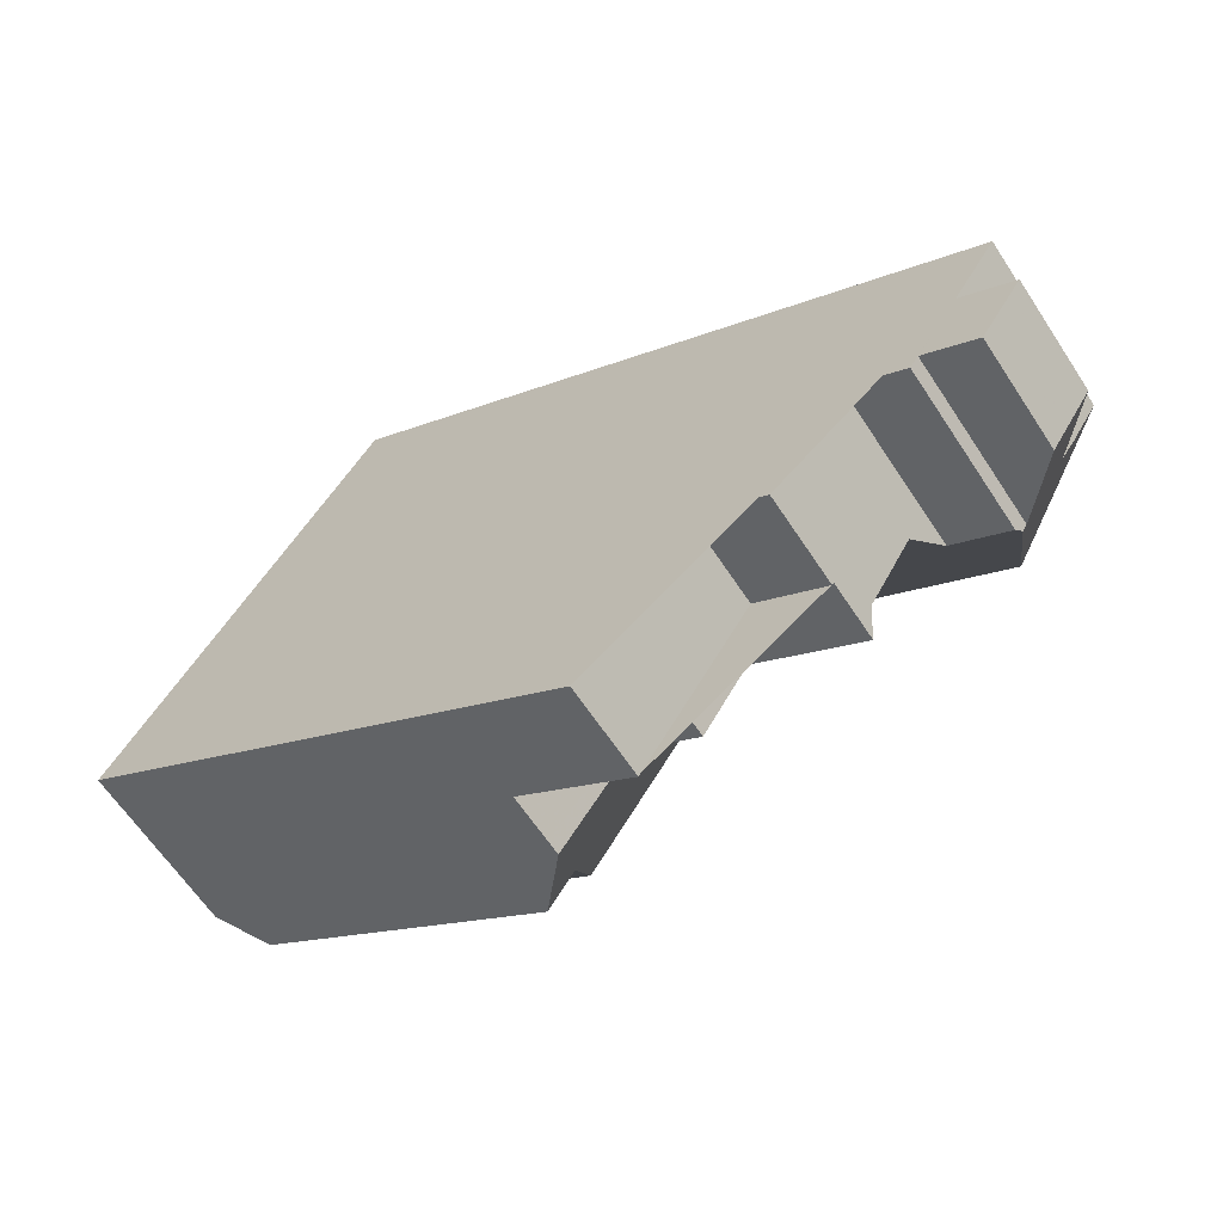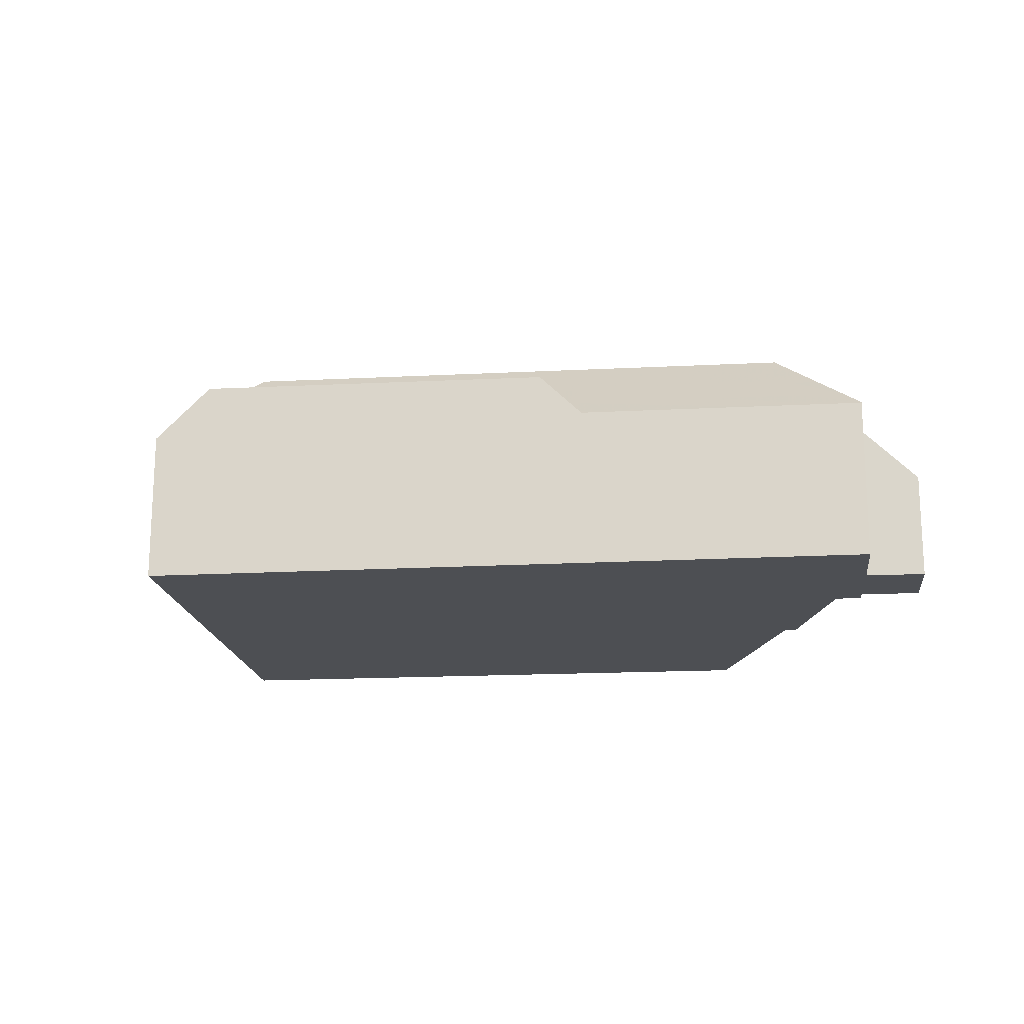
<metadata>
{"format":"obj","ext":"obj","renderer":"f3d","projection":"perspective","resolution":1024,"background":"white","views":[{"elev":-62.9,"azim":-146.8,"up":"+Y"},{"elev":-18.0,"azim":-141.1,"up":"+Z"}]}
</metadata>
<code>
v 147.2 -1783 5.537
v 168.5 -1769 5.17
v 176.9 -1783 5.629
v 152.2 -1786 5.37
v 150.3 -1788 5.36
v 160.4 -1794 2.988
v 156.9 -1789 2.971
v 154.6 -1790 2.973
v 146.9 -1786 3.604
v 148.6 -1785 5.555
v 150 -1787 5.58
v 148.3 -1788 3.616
v 167.3 -1773 8.375
v 167.3 -1773 8.375
v 173 -1782 8.396
v 165.4 -1787 8.37
v 159.5 -1778 8.349
v 151.2 -1784 8.322
v 166.9 -1770 7.028
v 175.8 -1784 6.969
v 165.7 -1790 6.917
v 156.7 -1777 6.976
v 175.8 -1784 6.969
v 166.9 -1770 7.028
v 156.7 -1777 6.976
v 165.7 -1790 6.917
v 173.6 -1778 6.998
v 171.4 -1774 7.015
v 167.7 -1771 7.022
v 157.5 -1778 6.971
v 167.7 -1771 7.022
v 168.1 -1769 5.584
v 155.5 -1777 5.555
v 157.5 -1778 6.971
v 147.3 -1783 5.57
v 149.2 -1783 6.929
v 167.3 -1773 8.375
v 151.2 -1784 8.322
v 168.4 -1772 7.018
v 169.9 -1771 5.248
v 169.2 -1770 5.209
v 167.7 -1771 6.966
v 167.3 -1773 8.375
v 167.7 -1771 7.022
v 173 -1782 8.396
v 175 -1783 6.974
v 172.3 -1778 6.992
v 169.9 -1775 7.007
v 173.6 -1778 5.449
v 171.4 -1774 5.327
v 159.5 -1778 8.349
v 151.2 -1784 8.322
v 171.2 -1774 5.507
v 171.4 -1774 5.507
v 169.1 -1774 7.013
v 152.8 -1787 4.236
v 159 -1780 6.961
v 150.7 -1786 6.919
v 150.2 -1787 5.586
v 157.7 -1781 6.955
v 167.3 -1773 8.375
v 159 -1780 6.961
v 157.7 -1781 6.955
v 164.1 -1792 2.984
v 154.5 -1790 2.973
v 165.4 -1787 8.37
v 176.9 -1783 5.628
v 175 -1783 6.974
v 164.9 -1789 6.923
v 164.4 -1791 5.355
v 173 -1782 8.396
v 164.9 -1789 6.923
v 175 -1783 6.974
v 159 -1783 4.32
v 164.1 -1792 4.589
v 147.4 -1786 4.08
v 148.8 -1788 4.15
v 154.1 -1789 4.307
v 152.8 -1787 4.236
v 154.5 -1790 4.325
v 159.5 -1778 8.349
v 162.3 -1793 2.986
v 158.1 -1784 4.307
v 158.1 -1784 4.307
v 160 -1786 4.4
v 158.7 -1787 2.969
v 159.5 -1778 8.349
v 157.5 -1778 6.971
v 159 -1780 6.961
v 159.5 -1778 8.349
v 164.9 -1789 6.923
v 165.4 -1787 8.37
v 162.2 -1785 6.94
v 155.5 -1777 5.555
v 159.6 -1786 4.384
v 164.1 -1792 5.048
v 158.5 -1782 5.439
v 147 -1786 3.604
v 147.4 -1786 4.083
v 151.2 -1784 8.322
v 151.2 -1784 8.322
v 149.2 -1783 6.929
v 150.7 -1786 6.919
v 151.2 -1784 8.322
v 147.3 -1783 5.57
v 150.2 -1787 5.586
v 173.3 -1782 8.236
v 173.6 -1780 6.983
v 174 -1778 5.468
v 160.4 -1785 4.395
v 173.3 -1782 8.236
v 163.4 -1787 6.932
v 165.3 -1787 8.212
v 165.3 -1787 8.212
v 154.5 -1790 4.903
v 160.4 -1786 4.888
v 159.6 -1786 4.384
v 154.1 -1789 4.307
v 160.9 -1786 5.268
v 147.4 -1783 5.689
v 155.6 -1778 5.619
v 156.8 -1777 6.976
v 161.4 -1774 7
v 156.8 -1777 6.976
v 155.6 -1778 5.619
v 147.4 -1783 5.689
v 147.3 -1783 5.569
v 149.5 -1783 7.123
v 157.6 -1778 7.052
v 163.5 -1774 7.001
v 167.6 -1771 7.022
v 163.5 -1774 7.001
v 149.5 -1783 7.123
v 149.3 -1783 6.928
v 167.6 -1771 7.022
v 148.1 -1784 5.561
v 159 -1783 4.32
v 160.7 -1786 4.887
v 160.7 -1786 4.41
v 160.4 -1785 4.395
v 160.9 -1786 5.268
v 159 -1783 4.32
v 160.7 -1786 2.967
v 157 -1780 8.341
v 164.1 -1792 2.984
v 157 -1780 8.341
v 157 -1780 8.341
v 156.4 -1779 7.063
v 157.7 -1781 6.955
v 157 -1780 8.341
v 160.7 -1786 6.933
v 156.3 -1779 6.965
v 155.6 -1778 5.636
v 158.5 -1782 5.439
v 160.7 -1786 5.283
v 160.4 -1785 4.395
v 155.6 -1777 5.639
v 155.6 -1777 5.637
v 155.6 -1778 5.636
v 164.1 -1792 5.048
v 160.3 -1794 2.987
v 162.3 -1793 2.985
v 164.1 -1791 2.984
v 164.1 -1791 4.587
v 164.1 -1791 5.051
v 164.4 -1791 5.434
v 164.1 -1791 2.984
v 171.6 -1787 6.947
v 165.7 -1790 6.917
v 164.1 -1791 5.051
v 165.7 -1790 6.917
v 163.4 -1784 8.363
v 160.4 -1786 4.888
v 154.5 -1790 4.903
v 160.7 -1786 4.887
v 154.5 -1790 2.973
v 158.7 -1787 2.969
v 160.7 -1786 2.967
v 160.7 -1786 4.41
v 160.7 -1786 2.967
v 160.7 -1786 4.887
v 160.7 -1786 5.283
v 160.7 -1786 5.283
v 160.7 -1786 6.933
v 171.1 -1779 8.389
v 171.1 -1779 8.389
v 163.4 -1784 8.363
v 172.3 -1778 6.992
v 173.6 -1778 5.449
v 162.2 -1785 6.94
v 172.3 -1778 6.992
v 162.2 -1785 6.94
v 173.6 -1778 6.998
v 160.7 -1786 6.933
v 159.5 -1784 4.343
v 158.5 -1784 4.331
v 162.1 -1782 8.358
v 159.5 -1784 4.343
v 159.5 -1784 5.371
v 159.5 -1784 6.942
v 169.8 -1777 8.384
v 171 -1776 7.001
v 160.8 -1783 6.949
v 169.8 -1777 8.384
v 162.1 -1782 8.358
v 153.2 -1788 4.258
v 171 -1776 7.001
v 160.8 -1783 6.949
v 172.3 -1776 7.008
v 159.5 -1784 6.942
v 168.4 -1769 5.247
v 169.1 -1770 5.286
v 169.8 -1772 5.325
v 173.6 -1778 6.998
v 171.3 -1774 7.014
v 173.6 -1778 5.526
v 171.3 -1774 5.507
v 171.3 -1774 5.404
v 174 -1778 5.548
v 176.8 -1783 5.703
v 173.6 -1778 6.998
v 172.3 -1776 7.007
v 173.6 -1778 5.526
v 176.9 -1783 5.706
v 164.6 -1775 8.366
v 167.1 -1779 8.375
v 168.4 -1781 8.38
v 171.1 -1785 6.954
v 170.4 -1784 8.387
v 170.4 -1784 8.387
v 170.4 -1784 8.228
v 171.1 -1785 6.954
v 164.6 -1775 8.366
v 163.8 -1774 7.003
v 163.8 -1774 7.003
v 164.6 -1775 8.366
v 163.8 -1774 7.003
v 171.9 -1786 6.949
v 163 -1773 7.008
v 162.5 -1783 8.36
v 167.5 -1779 8.376
v 153.6 -1789 4.281
v 159 -1785 4.353
v 161.2 -1784 6.946
v 172.6 -1776 7.005
v 172.7 -1776 7.005
v 159.9 -1785 6.939
v 159.9 -1785 4.364
v 170.1 -1778 8.385
v 171.3 -1777 6.998
v 162.5 -1783 8.36
v 159.9 -1785 5.343
v 159.9 -1785 4.364
v 159.9 -1785 6.939
v 170.1 -1778 8.385
v 171.3 -1777 6.998
v 161.2 -1784 6.946
v 167.9 -1770 6.173
v 168.7 -1770 5.264
v 155.9 -1778 6.145
v 148.1 -1783 6.127
v 156.3 -1778 6.146
v 157.1 -1777 6.974
v 168.8 -1770 5.187
v 167.2 -1771 7.025
v 156.3 -1778 6.146
v 157.1 -1777 6.974
v 167.2 -1771 7.025
v 148.1 -1783 6.127
v 147.6 -1783 5.567
v 163.4 -1773 7.006
v 167.3 -1773 8.315
v 159.4 -1778 8.297
v 157 -1780 8.292
v 164.5 -1775 8.309
v 167.3 -1773 8.315
v 151.1 -1784 8.278
v 149.9 -1784 6.924
v 151.1 -1784 8.278
v 148.5 -1785 5.384
v 148.6 -1785 5.381
v 149.8 -1787 5.33
v 147.1 -1786 3.672
v 148.3 -1788 3.621
v 147 -1786 3.674
v 148.4 -1785 5.209
v 148.3 -1785 5.208
v 149.7 -1787 5.219
v 152.8 -1787 4.236
v 150.6 -1784 7.758
v 150.4 -1783 7.755
v 149.2 -1782 5.674
v 149.5 -1782 6.131
v 154.2 -1789 4.308
v 154.5 -1790 4.902
v 151.4 -1785 6.923
v 152.8 -1787 4.236
v 154.5 -1790 4.902
v 149.9 -1783 6.933
v 150 -1783 7.118
v 153.7 -1789 4.281
v 154.2 -1789 4.308
v 154.6 -1790 2.973
v 154.5 -1790 2.973
v 151 -1784 7.76
v 154.5 -1790 4.326
v 154.5 -1790 2.973
v 153.2 -1788 4.258
v 150.4 -1783 7.755
v 151 -1784 7.76
v 149.1 -1782 5.541
v 160.4 -1794 2.988
v 160.3 -1794 2.987
v 152.9 -1782 8.328
v 152.9 -1782 8.282
v 152.9 -1782 8.328
v 155 -1786 4.266
v 151.5 -1780 5.654
v 151.7 -1781 6.136
v 156.5 -1788 4.34
v 156.8 -1788 4.897
v 153.7 -1784 6.934
v 155 -1786 4.266
v 156.8 -1788 4.897
v 152.9 -1782 8.328
v 152.9 -1782 8.328
v 156.8 -1788 2.97
v 152.2 -1781 6.944
v 152.3 -1781 7.098
v 155.9 -1787 4.312
v 156.5 -1788 4.34
v 156.8 -1788 4.357
v 156.8 -1788 2.97
v 155.5 -1786 4.289
v 151.4 -1780 5.546
v 158.5 -1782 6.949
v 154.4 -1785 5.414
v 152.2 -1786 5.401
v 150.3 -1788 5.391
v 158.5 -1782 5.436
v 158.5 -1782 5.436
v 171.3 -1774 5.404
v 171.4 -1774 5.327
v 168.8 -1776 8.38
v 171.3 -1774 7.014
v 169.9 -1775 7.007
v 161 -1781 8.355
v 158.5 -1782 5.436
v 158.5 -1782 5.439
v 158.5 -1782 6.949
v 168.8 -1776 8.38
v 169.9 -1775 7.007
v 171.2 -1774 5.507
v 159.8 -1781 6.956
v 166.1 -1777 8.371
v 161 -1781 8.355
v 159.8 -1781 6.956
v 171.4 -1774 7.015
v 149.1 -1782 5.541
v 147.2 -1783 5.537
v 147.2 -1783 0
v 149.1 -1782 0
v 168.8 -1770 5.187
v 168.5 -1769 5.17
v 168.5 -1769 0
v 168.8 -1770 0
v 176.9 -1783 5.706
v 176.9 -1783 5.629
v 176.9 -1783 0
v 176.9 -1783 0
v 150.3 -1788 5.36
v 152.2 -1786 5.37
v 152.2 -1786 8.882e-16
v 150.3 -1788 0
v 150.3 -1788 5.391
v 150.3 -1788 5.36
v 150.3 -1788 0
v 150.3 -1788 0
v 160.3 -1794 2.987
v 160.4 -1794 2.988
v 160.4 -1794 4.441e-16
v 160.3 -1794 0
v 154.6 -1790 2.973
v 156.9 -1789 2.971
v 156.9 -1789 -4.441e-16
v 154.6 -1790 0
v 154.5 -1790 2.973
v 154.6 -1790 2.973
v 154.6 -1790 0
v 154.5 -1790 4.441e-16
v 147 -1786 3.674
v 146.9 -1786 3.604
v 146.9 -1786 0
v 147 -1786 -4.441e-16
v 148.1 -1784 5.561
v 148.6 -1785 5.555
v 148.6 -1785 8.882e-16
v 148.1 -1784 0
v 149.8 -1787 5.33
v 150 -1787 5.58
v 150 -1787 0
v 149.8 -1787 0
v 147 -1786 3.604
v 148.3 -1788 3.616
v 148.3 -1788 4.441e-16
v 147 -1786 0
v 171.9 -1786 6.949
v 175.8 -1784 6.969
v 175.8 -1784 0
v 171.9 -1786 0
v 161.4 -1774 7
v 156.7 -1777 6.976
v 156.7 -1777 0
v 161.4 -1774 0
v 168.1 -1769 5.584
v 166.9 -1770 7.028
v 166.9 -1770 0
v 168.1 -1769 -8.882e-16
v 164.4 -1791 5.355
v 165.7 -1790 6.917
v 165.7 -1790 0
v 164.4 -1791 0
v 168.4 -1769 5.247
v 168.1 -1769 5.584
v 168.1 -1769 -8.882e-16
v 168.4 -1769 0
v 155.6 -1777 5.639
v 155.5 -1777 5.555
v 155.5 -1777 -8.882e-16
v 155.6 -1777 0
v 171.4 -1774 5.327
v 169.9 -1771 5.248
v 169.9 -1771 -8.882e-16
v 171.4 -1774 0
v 169.9 -1771 5.248
v 169.2 -1770 5.209
v 169.2 -1770 -8.882e-16
v 169.9 -1771 -8.882e-16
v 150 -1787 5.58
v 150.2 -1787 5.586
v 150.2 -1787 -8.882e-16
v 150 -1787 0
v 176.9 -1783 5.629
v 176.9 -1783 5.628
v 176.9 -1783 -8.882e-16
v 176.9 -1783 0
v 164.1 -1792 5.048
v 164.4 -1791 5.355
v 164.4 -1791 0
v 164.1 -1792 8.882e-16
v 148.3 -1785 5.208
v 147.4 -1786 4.08
v 147.4 -1786 0
v 148.3 -1785 0
v 148.3 -1788 3.621
v 148.8 -1788 4.15
v 148.8 -1788 -8.882e-16
v 148.3 -1788 0
v 152.2 -1786 5.37
v 152.8 -1787 4.236
v 152.8 -1787 0
v 152.2 -1786 8.882e-16
v 160.4 -1794 2.988
v 162.3 -1793 2.986
v 162.3 -1793 0
v 160.4 -1794 0
v 146.9 -1786 3.604
v 147 -1786 3.604
v 147 -1786 0
v 146.9 -1786 0
v 147.2 -1783 5.537
v 147.3 -1783 5.57
v 147.3 -1783 0
v 147.2 -1783 0
v 176.9 -1783 5.628
v 174 -1778 5.468
v 174 -1778 0
v 176.9 -1783 -8.882e-16
v 153.6 -1789 4.281
v 154.1 -1789 4.307
v 154.1 -1789 0
v 153.6 -1789 8.882e-16
v 163 -1773 7.008
v 161.4 -1774 7
v 161.4 -1774 0
v 163 -1773 0
v 147.3 -1783 5.57
v 147.3 -1783 5.569
v 147.3 -1783 8.882e-16
v 147.3 -1783 0
v 147.6 -1783 5.567
v 148.1 -1784 5.561
v 148.1 -1784 0
v 147.6 -1783 0
v 162.3 -1793 2.986
v 164.1 -1792 2.984
v 164.1 -1792 0
v 162.3 -1793 0
v 156.7 -1777 6.976
v 155.6 -1777 5.639
v 155.6 -1777 0
v 156.7 -1777 0
v 156.9 -1789 2.971
v 160.3 -1794 2.987
v 160.3 -1794 0
v 156.9 -1789 -4.441e-16
v 165.7 -1790 6.917
v 171.6 -1787 6.947
v 171.6 -1787 0
v 165.7 -1790 0
v 154.1 -1789 4.307
v 154.5 -1790 4.903
v 154.5 -1790 0
v 154.1 -1789 0
v 174 -1778 5.468
v 173.6 -1778 5.449
v 173.6 -1778 0
v 174 -1778 0
v 152.8 -1787 4.236
v 153.2 -1788 4.258
v 153.2 -1788 0
v 152.8 -1787 0
v 172.7 -1776 7.005
v 172.3 -1776 7.008
v 172.3 -1776 0
v 172.7 -1776 0
v 168.5 -1769 5.17
v 168.4 -1769 5.247
v 168.4 -1769 0
v 168.5 -1769 0
v 175.8 -1784 6.969
v 176.9 -1783 5.706
v 176.9 -1783 0
v 175.8 -1784 0
v 171.6 -1787 6.947
v 171.9 -1786 6.949
v 171.9 -1786 0
v 171.6 -1787 0
v 166.9 -1770 7.028
v 163 -1773 7.008
v 163 -1773 0
v 166.9 -1770 0
v 153.2 -1788 4.258
v 153.6 -1789 4.281
v 153.6 -1789 8.882e-16
v 153.2 -1788 0
v 173.6 -1778 6.998
v 172.7 -1776 7.005
v 172.7 -1776 0
v 173.6 -1778 0
v 169.2 -1770 5.209
v 168.8 -1770 5.187
v 168.8 -1770 0
v 169.2 -1770 -8.882e-16
v 147.3 -1783 5.569
v 147.6 -1783 5.567
v 147.6 -1783 0
v 147.3 -1783 8.882e-16
v 148.6 -1785 5.555
v 148.5 -1785 5.384
v 148.5 -1785 0
v 148.6 -1785 8.882e-16
v 149.7 -1787 5.219
v 149.8 -1787 5.33
v 149.8 -1787 0
v 149.7 -1787 0
v 148.3 -1788 3.616
v 148.3 -1788 3.621
v 148.3 -1788 0
v 148.3 -1788 4.441e-16
v 147.4 -1786 4.08
v 147 -1786 3.674
v 147 -1786 -4.441e-16
v 147.4 -1786 0
v 148.5 -1785 5.384
v 148.3 -1785 5.208
v 148.3 -1785 0
v 148.5 -1785 0
v 148.8 -1788 4.15
v 149.7 -1787 5.219
v 149.7 -1787 0
v 148.8 -1788 -8.882e-16
v 154.6 -1790 2.973
v 154.6 -1790 2.973
v 154.6 -1790 0
v 154.6 -1790 0
v 151.4 -1780 5.546
v 149.1 -1782 5.541
v 149.1 -1782 0
v 151.4 -1780 0
v 160.4 -1794 2.988
v 160.4 -1794 2.988
v 160.4 -1794 0
v 160.4 -1794 4.441e-16
v 155.5 -1777 5.555
v 151.4 -1780 5.546
v 151.4 -1780 0
v 155.5 -1777 -8.882e-16
v 150.2 -1787 5.586
v 150.3 -1788 5.391
v 150.3 -1788 0
v 150.2 -1787 -8.882e-16
v 172.3 -1776 7.008
v 171.4 -1774 7.015
v 171.4 -1774 0
v 172.3 -1776 0
v 146.9 -1786 0
v 148.6 -1785 0
v 147.2 -1783 0
v 168.5 -1769 0
v 176.9 -1783 0
v 160.4 -1794 0
v 156.9 -1789 0
v 154.6 -1790 0
v 152.2 -1786 0
v 150.3 -1788 0
v 150 -1787 0
v 148.3 -1788 0
f 235 130 234
f 284 12 98 283
f 236 17 87 233
f 356 17 236 355
f 273 129 132 237 275
f 231 114 92 230
f 39 55 61 37 276
f 134 36 133
f 238 168 169 72 232
f 258 42 135 268
f 158 125 33 157
f 259 212 42 258
f 213 39 31 42 212
f 216 49 27 214
f 217 54 28 215
f 218 50 54 217
f 220 68 108 219
f 313 162 82 312
f 164 75 64 163
f 108 68 111
f 113 69 112
f 224 23 68 220
f 171 26 70 166
f 336 63 62 357
f 127 35 126
f 167 145 82 162
f 306 80 65 307
f 146 87 17 147
f 274 148 129 273
f 150 90 89 149
f 260 153 266
f 155 93 151
f 308 206 56 289
f 170 96 75 164
f 283 98 9 285
f 219 108 188 223
f 188 108 111 71 185
f 172 66 113 112 190
f 298 115 80 306
f 228 91 114 231
f 182 119 181
f 292 120 105 1 311
f 122 22 123
f 159 125 158
f 269 36 134 136 270
f 152 88 129 148
f 267 122 123 239 271
f 129 88 132
f 290 279 38 52 305
f 42 31 135
f 286 281 282 288
f 138 116 85 139
f 190 112 141 183
f 139 85 86 143
f 326 18 101 314
f 309 128 300
f 296 103 310
f 293 261 120 292
f 295 174 78 294
f 339 106 103 296 338
f 173 95 156 175
f 157 25 124 158
f 263 34 262
f 300 128 102 299
f 341 154 340
f 196 83 137 195
f 166 70 160 165
f 327 177 162 313
f 179 164 163 178
f 165 141 112 69 166
f 180 167 162 177
f 168 21 169
f 181 119 170 164 179
f 166 69 171
f 253 198 199 252
f 252 199 200 254
f 229 16 187 227
f 255 201 202 256
f 257 203 197 251
f 248 140 117 243
f 349 199 198 74 348
f 350 200 199 349
f 352 202 201 351
f 347 197 203 354
f 241 227 187 240
f 302 118 242 301
f 246 193 221 245
f 244 192 194 247
f 264 41 212 259
f 212 41 40 213
f 214 47 216
f 215 48 53 217
f 217 53 218
f 219 109 67 220
f 245 221 191 250
f 223 189 109 219
f 220 67 3 224
f 249 186 227 241
f 227 186 15 229
f 231 107 46 228
f 234 131 29 235
f 233 13 14 236
f 355 236 14 344
f 275 237 44 272
f 230 45 107 231
f 232 73 20 238
f 271 239 19 265
f 240 205 226 241
f 301 242 206 308
f 245 222 209 246
f 247 210 208 244
f 250 207 222 245
f 252 182 181 110 253
f 254 184 182 252
f 256 188 185 255
f 251 172 190 257
f 243 196 195 248
f 241 226 204 249
f 258 32 211 259
f 299 102 261 293
f 262 159 158 124 263
f 259 211 2 264
f 266 88 152 260
f 268 24 32 258
f 270 127 126 269
f 271 234 130 30 267
f 265 131 234 271
f 273 81 144 274
f 275 225 81 273
f 276 31 39
f 272 43 225 275
f 291 279 290
f 287 280 281 286
f 316 100 277 315
f 280 10 136 134 278 281
f 281 278 58 59 11 282
f 283 99 77 284
f 285 76 99 283
f 286 99 76 287
f 288 77 99 286
f 290 278 134 133 291
f 319 293 292 318
f 321 295 294 320
f 338 296 322 337
f 329 300 299 328
f 331 302 301 330
f 303 8 176 304
f 324 298 306 332
f 332 306 307 333
f 334 308 289 317
f 318 292 311 335
f 330 301 308 334
f 328 299 293 319
f 305 58 278 290
f 315 277 309 300 329
f 322 296 310 104 325
f 312 6 161 313
f 315 274 144 316
f 318 121 153 260 319
f 320 95 173 321
f 337 322 149 154 341
f 313 161 7 303 304 327
f 328 152 148 329
f 330 243 117 331
f 332 85 116 324
f 333 86 85 332
f 317 83 196 334
f 335 94 121 318
f 334 196 243 330
f 319 260 152 328
f 329 148 274 315
f 325 150 149 322
f 314 146 147 326
f 337 323 297 338
f 338 297 79 4 5 339
f 340 142 84 341
f 342 213 40 343
f 345 222 207 346
f 348 97 349
f 349 97 60 350
f 352 55 353
f 351 61 55 352
f 354 57 51 347
f 341 84 323 337
f 353 55 39 213 342
f 355 226 205 356
f 358 209 222 345
f 357 208 210 336
f 344 204 226 355
f 360 361 362 359
f 364 365 366 363
f 368 369 370 367
f 372 373 374 371
f 376 377 378 375
f 380 381 382 379
f 384 385 386 383
f 388 389 390 387
f 392 393 394 391
f 396 397 398 395
f 400 401 402 399
f 404 405 406 403
f 408 409 410 407
f 412 413 414 411
f 416 417 418 415
f 420 421 422 419
f 424 425 426 423
f 428 429 430 427
f 432 433 434 431
f 436 437 438 435
f 440 441 442 439
f 444 445 446 443
f 448 449 450 447
f 452 453 454 451
f 456 457 458 455
f 460 461 462 459
f 464 465 466 463
f 468 469 470 467
f 472 473 474 471
f 476 477 478 475
f 480 481 482 479
f 484 485 486 483
f 488 489 490 487
f 492 493 494 491
f 496 497 498 495
f 500 501 502 499
f 504 505 506 503
f 508 509 510 507
f 512 513 514 511
f 516 517 518 515
f 520 521 522 519
f 524 525 526 523
f 528 529 530 527
f 532 533 534 531
f 536 537 538 535
f 540 541 542 539
f 544 545 546 543
f 548 549 550 547
f 552 553 554 551
f 556 557 558 555
f 560 561 562 559
f 564 565 566 563
f 568 569 570 567
f 572 573 574 571
f 576 577 578 575
f 580 581 582 579
f 584 585 586 583
f 588 589 590 587
f 592 593 594 591
f 596 597 598 595
f 600 601 602 599
f 604 605 606 603
f 608 609 610 611 612 613 614 615 616 617 618 607

</code>
